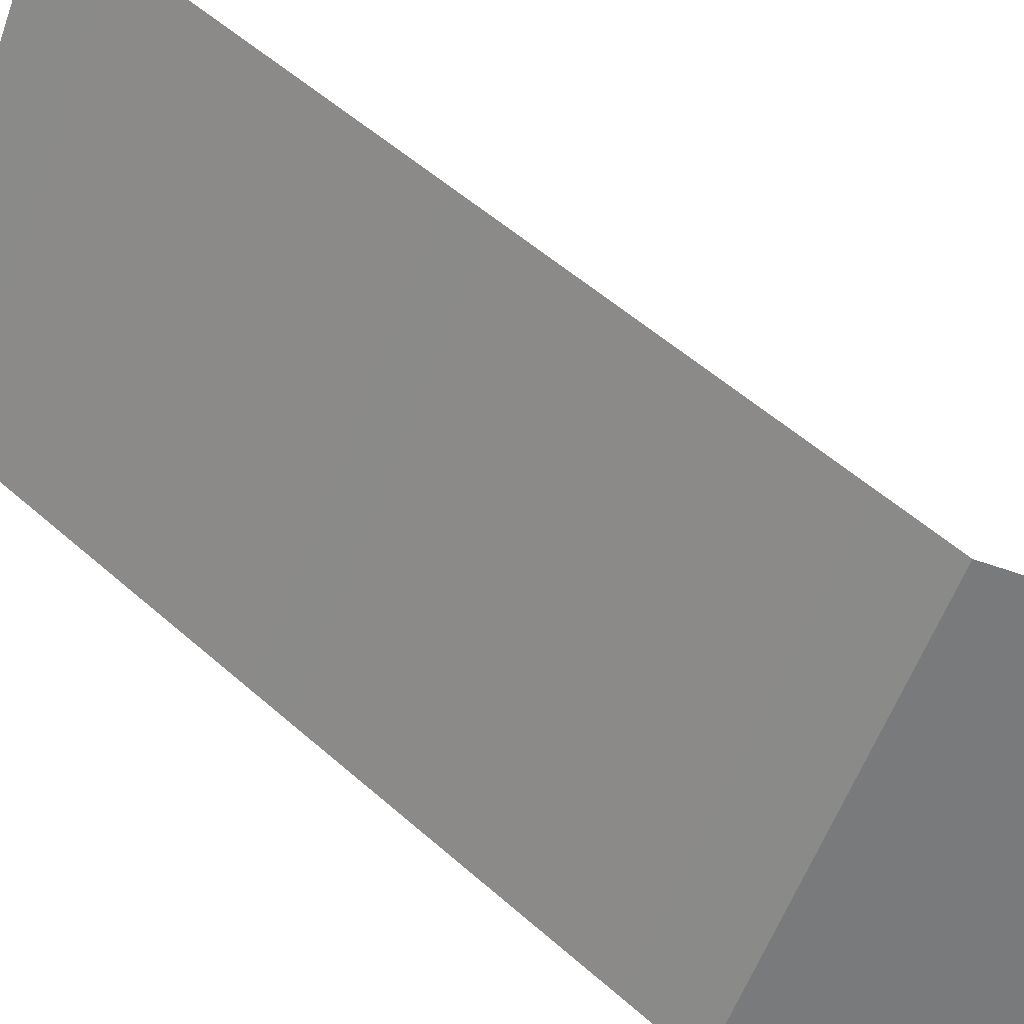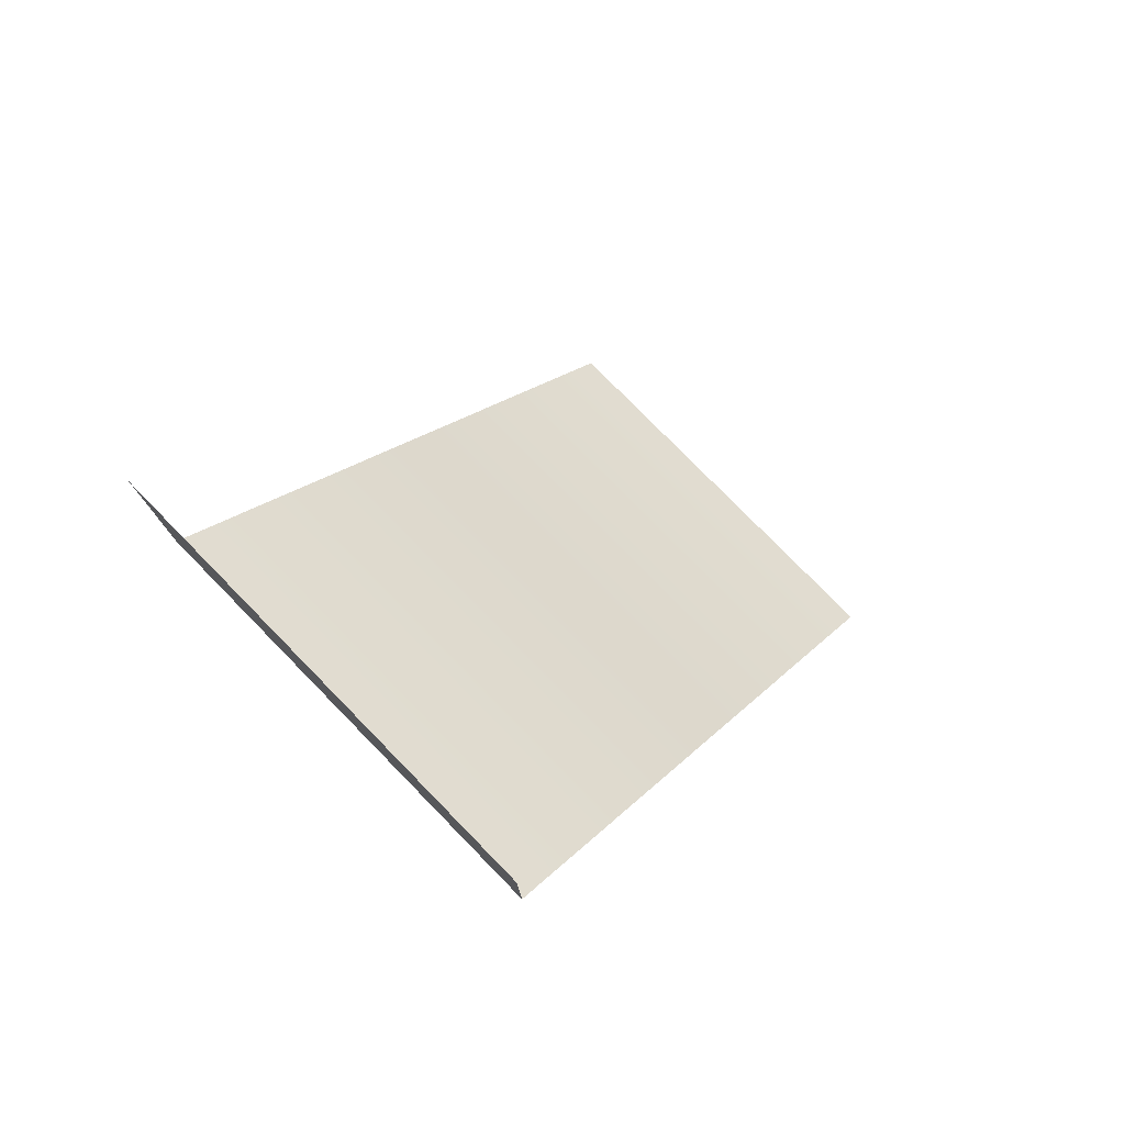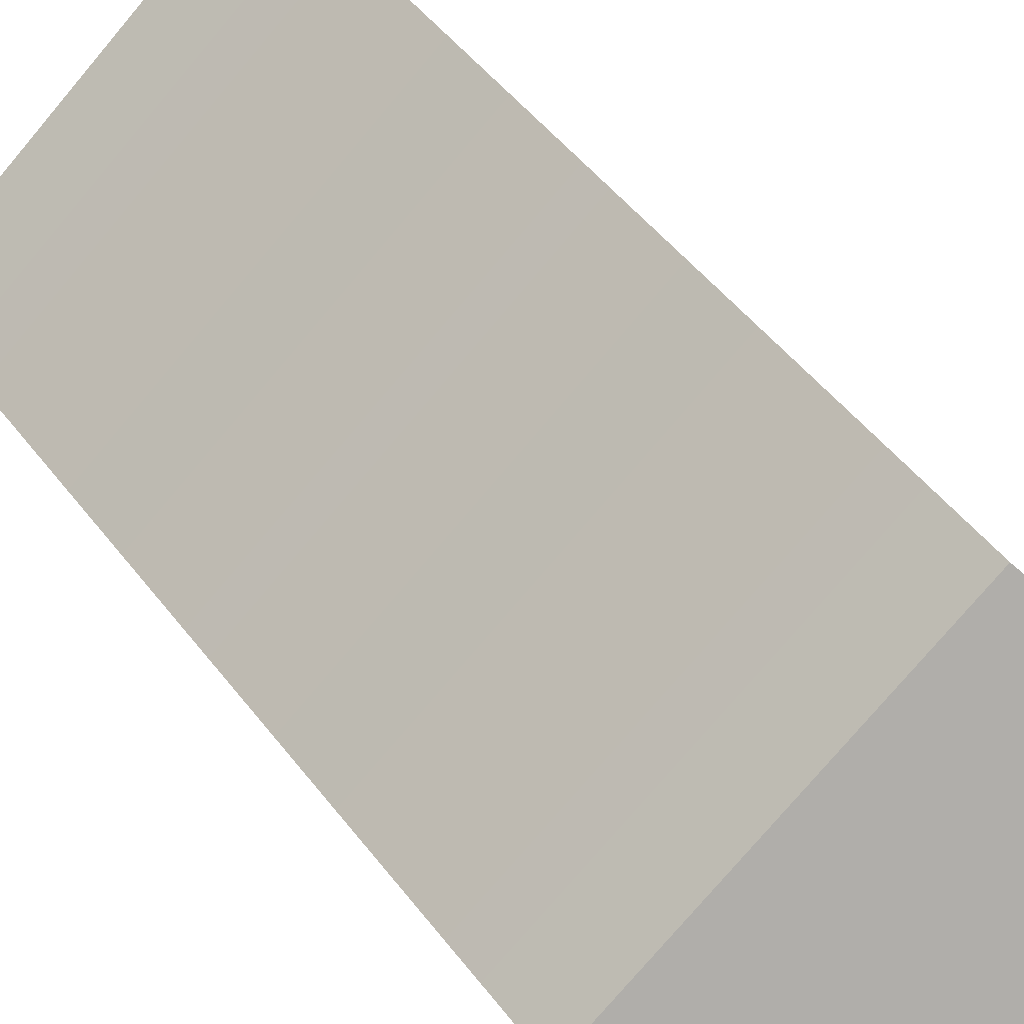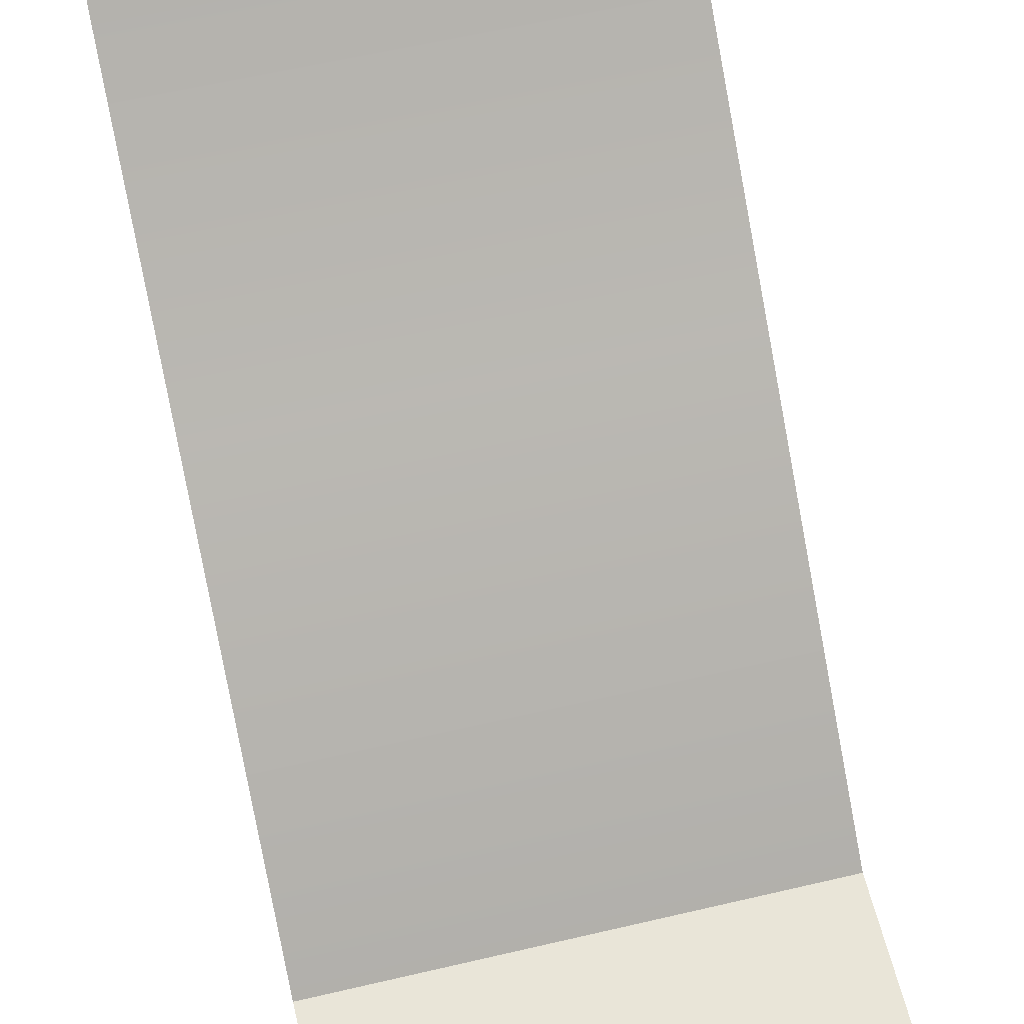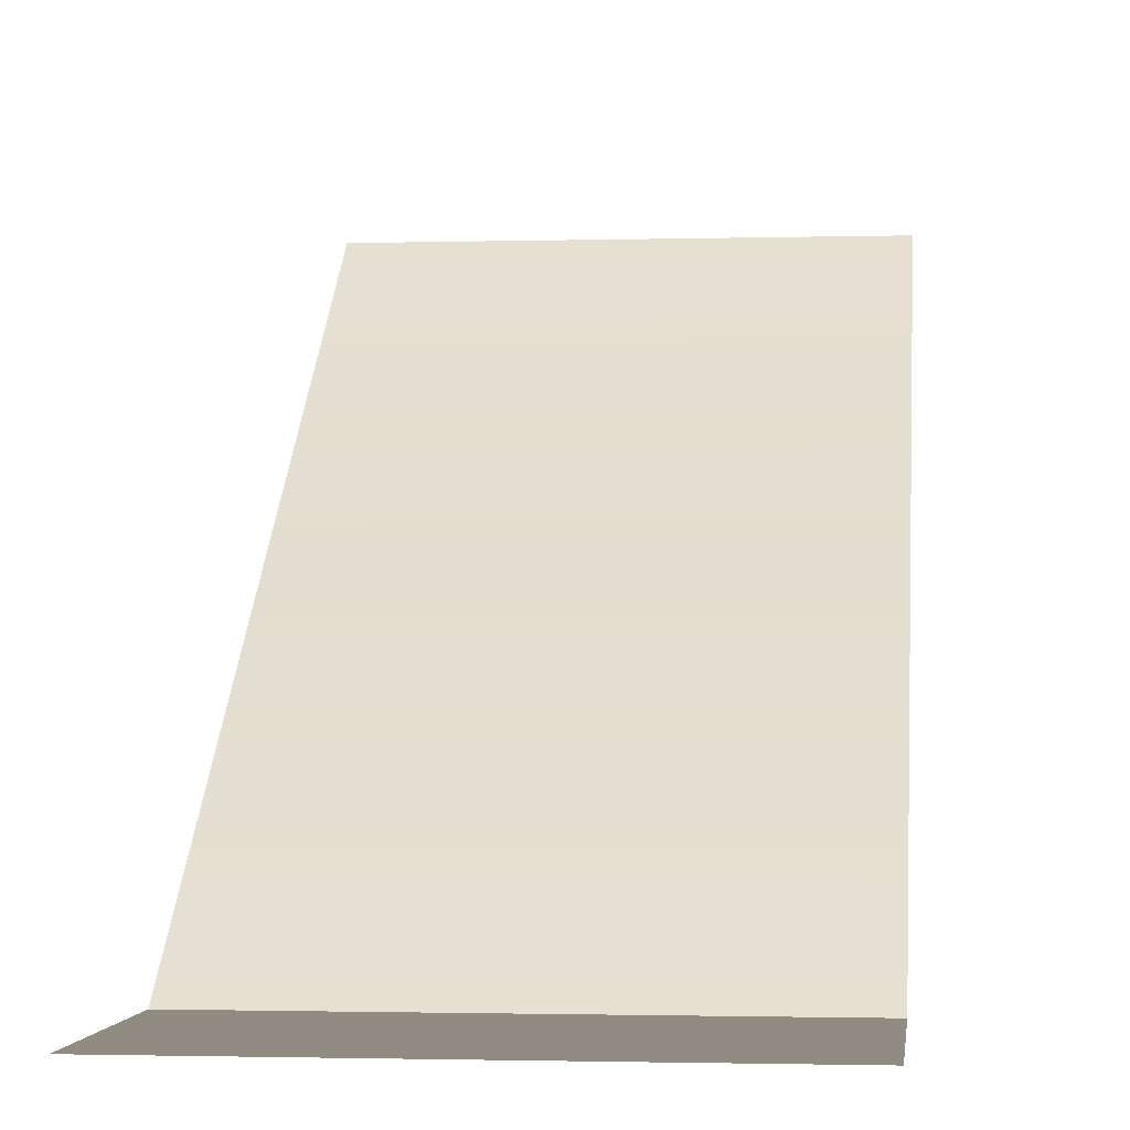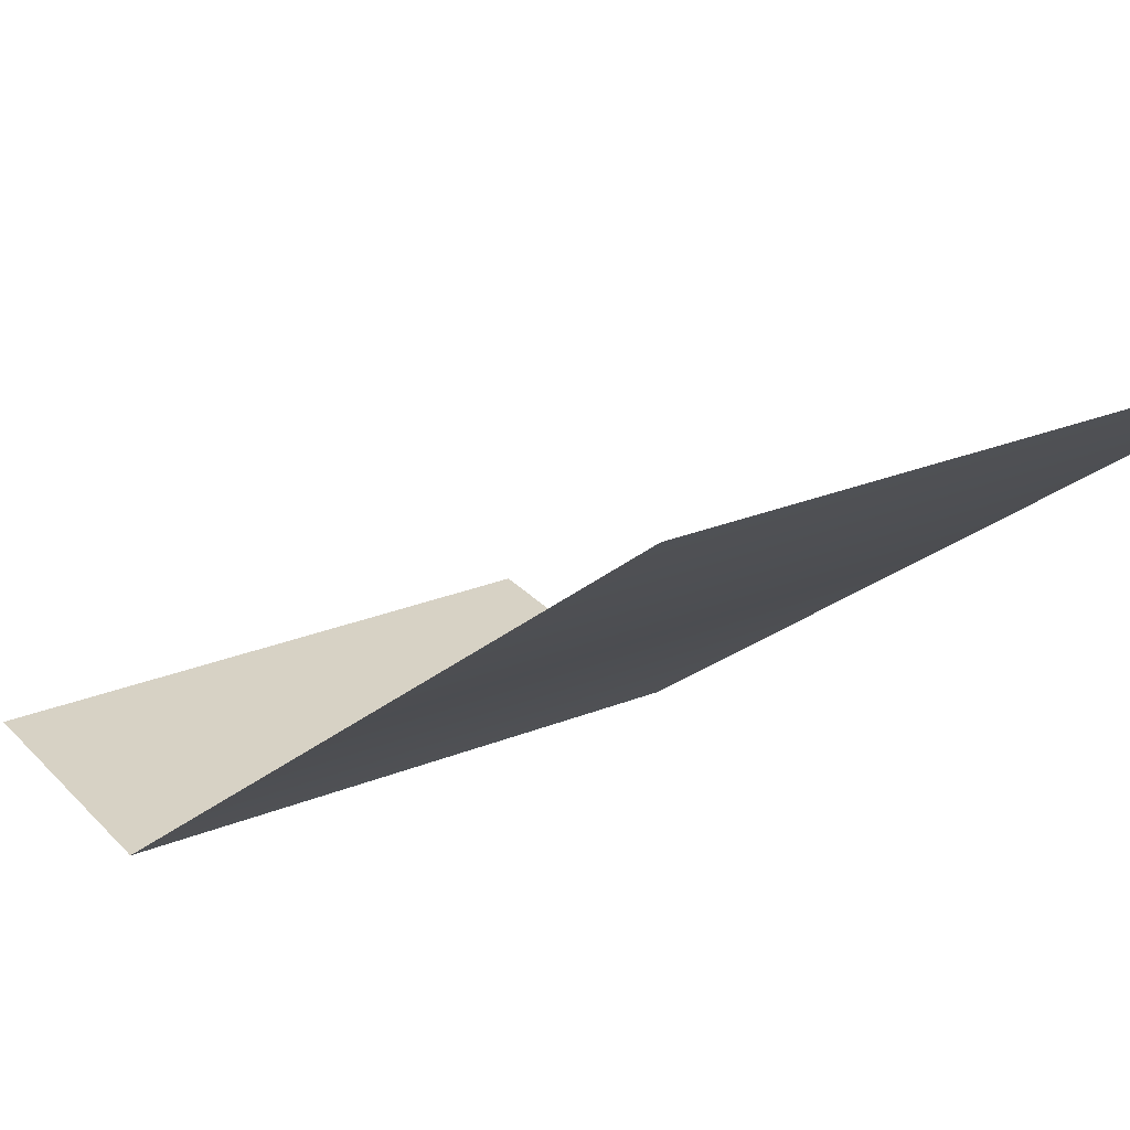
<metadata>
{"format":"obj","ext":"obj","renderer":"f3d","projection":"perspective","resolution":1024,"background":"white","views":[{"elev":-58.0,"azim":-110.1,"up":"+Y"},{"elev":78.0,"azim":45.6,"up":"+Z"},{"elev":-77.7,"azim":-130.3,"up":"+Y"},{"elev":59.7,"azim":-13.6,"up":"+Y"},{"elev":-1.5,"azim":6.3,"up":"+Y"},{"elev":27.2,"azim":148.1,"up":"+Y"}]}
</metadata>
<code>
v 0 290 -125
v 250 290 -125
v 250 290 0
v 0 290 0
v 250 590 -500
v 0 590 -500
v 0 440 -312.5
v 250 440 -312.5
f 4 1 2 3
f 8 2 1 7
f 5 8 7 6

</code>
